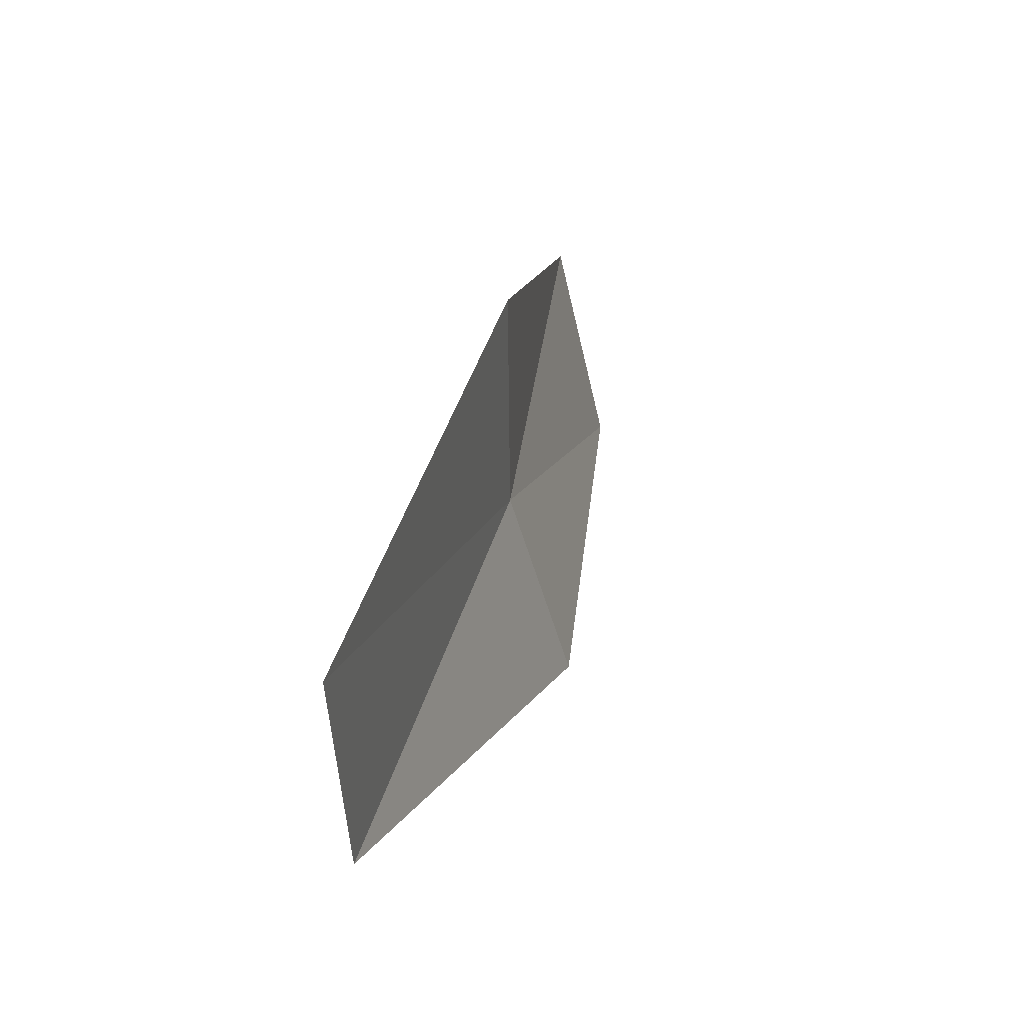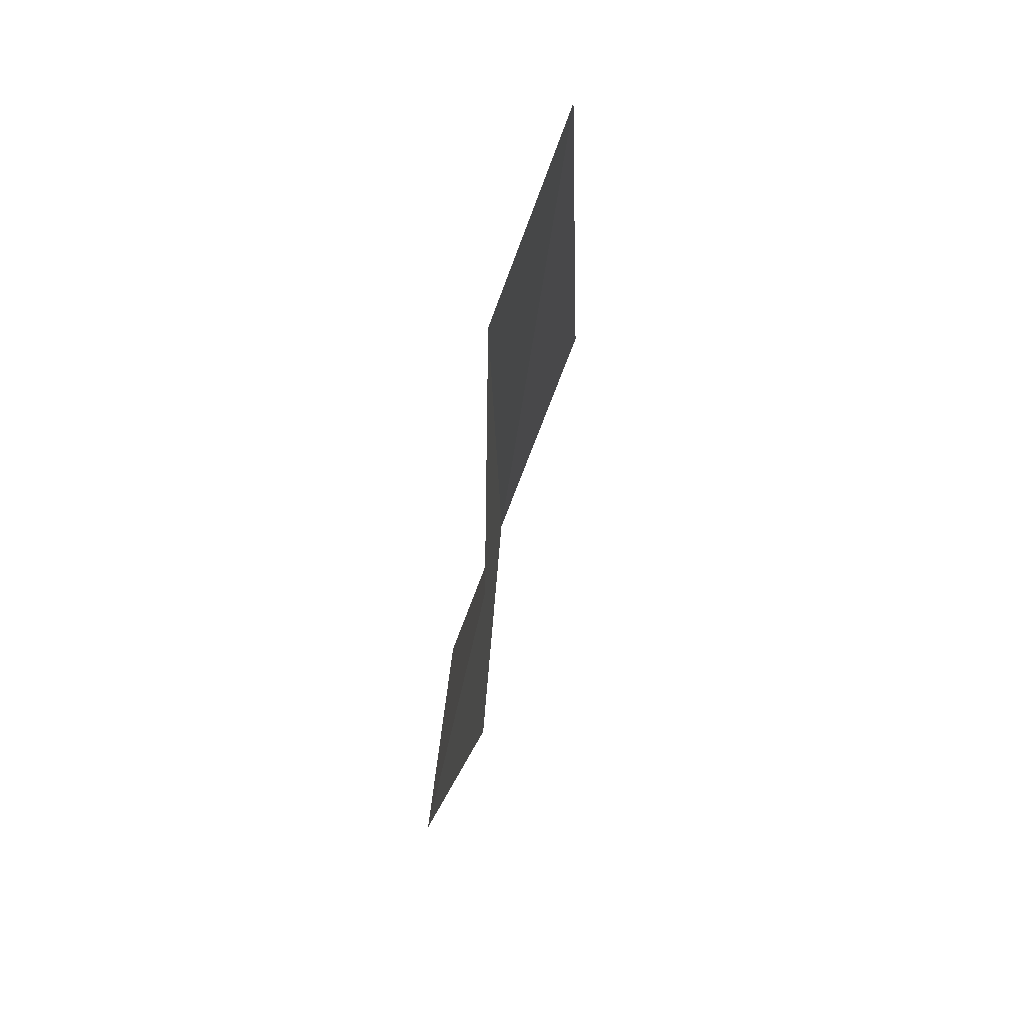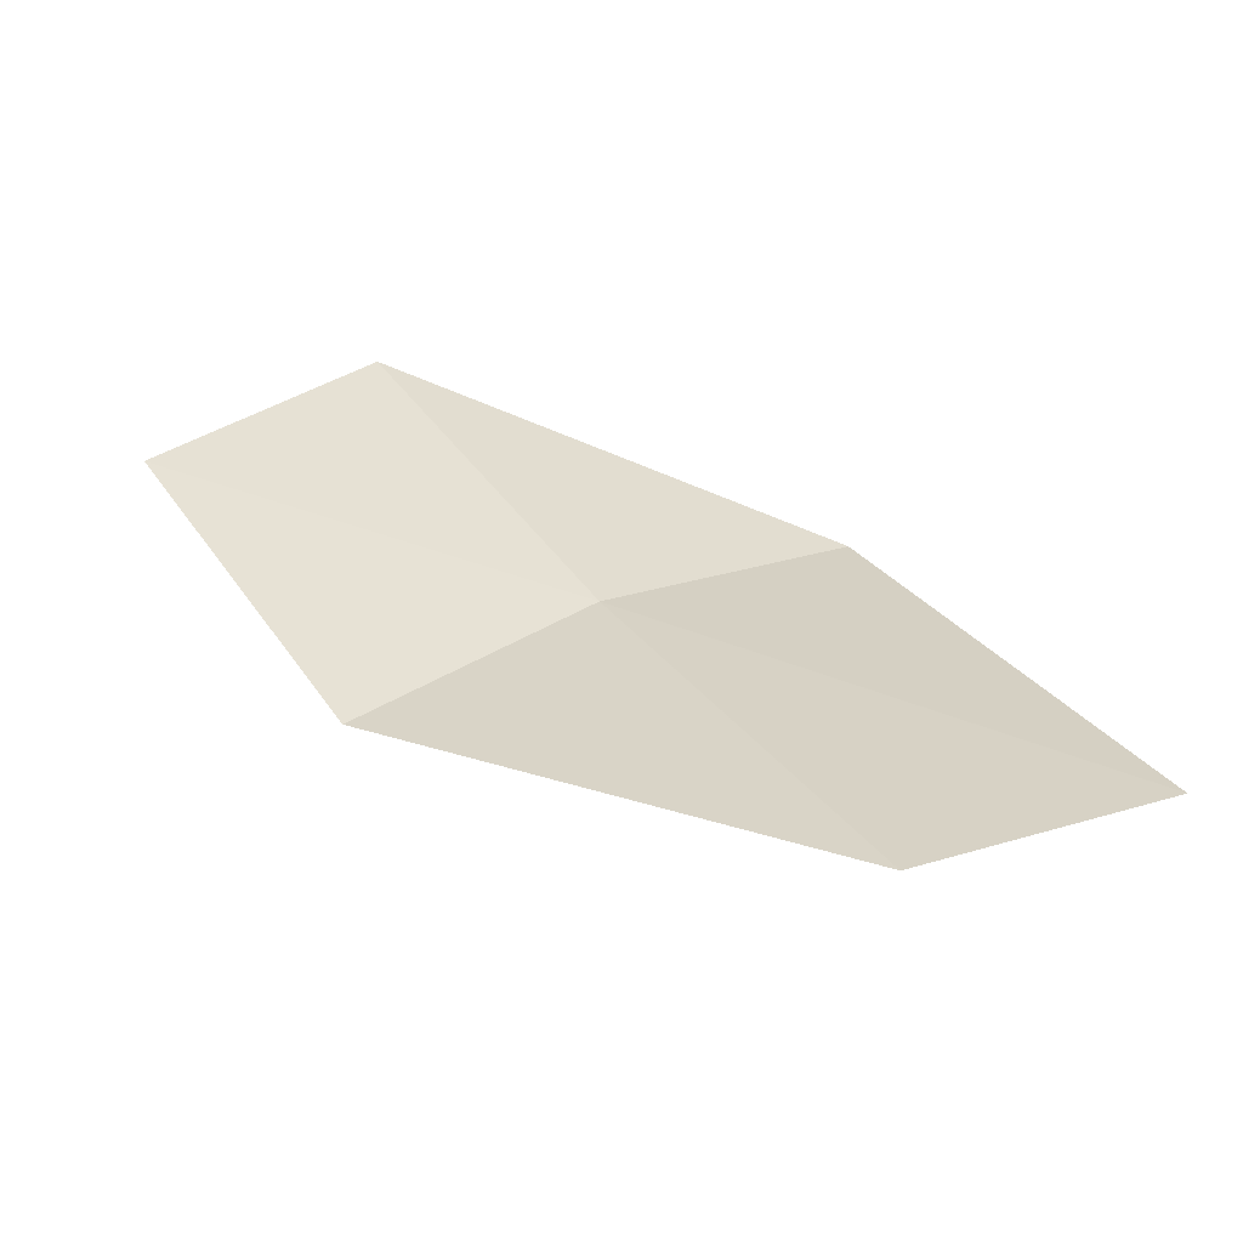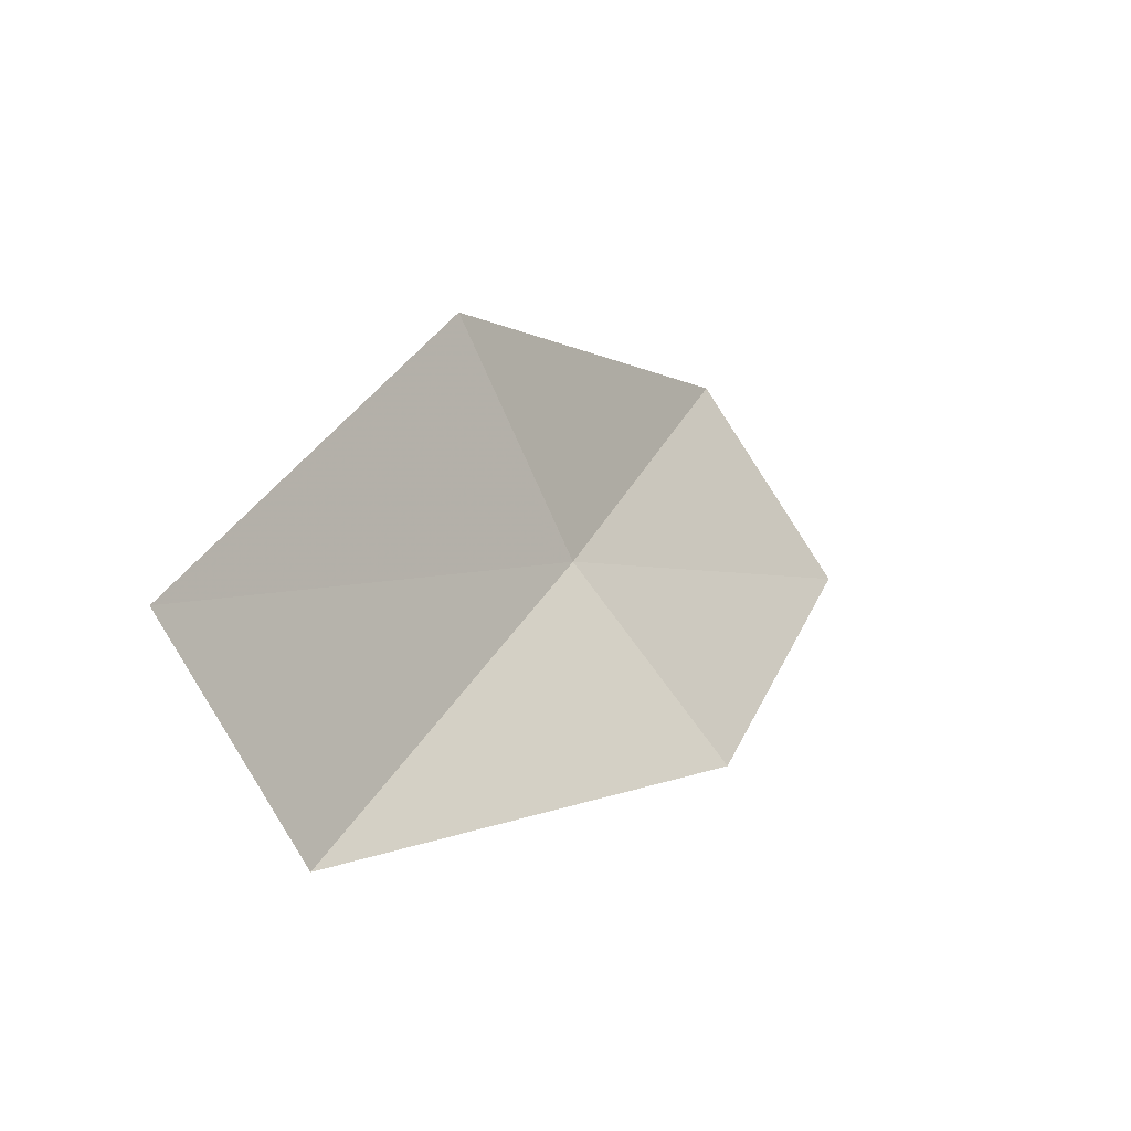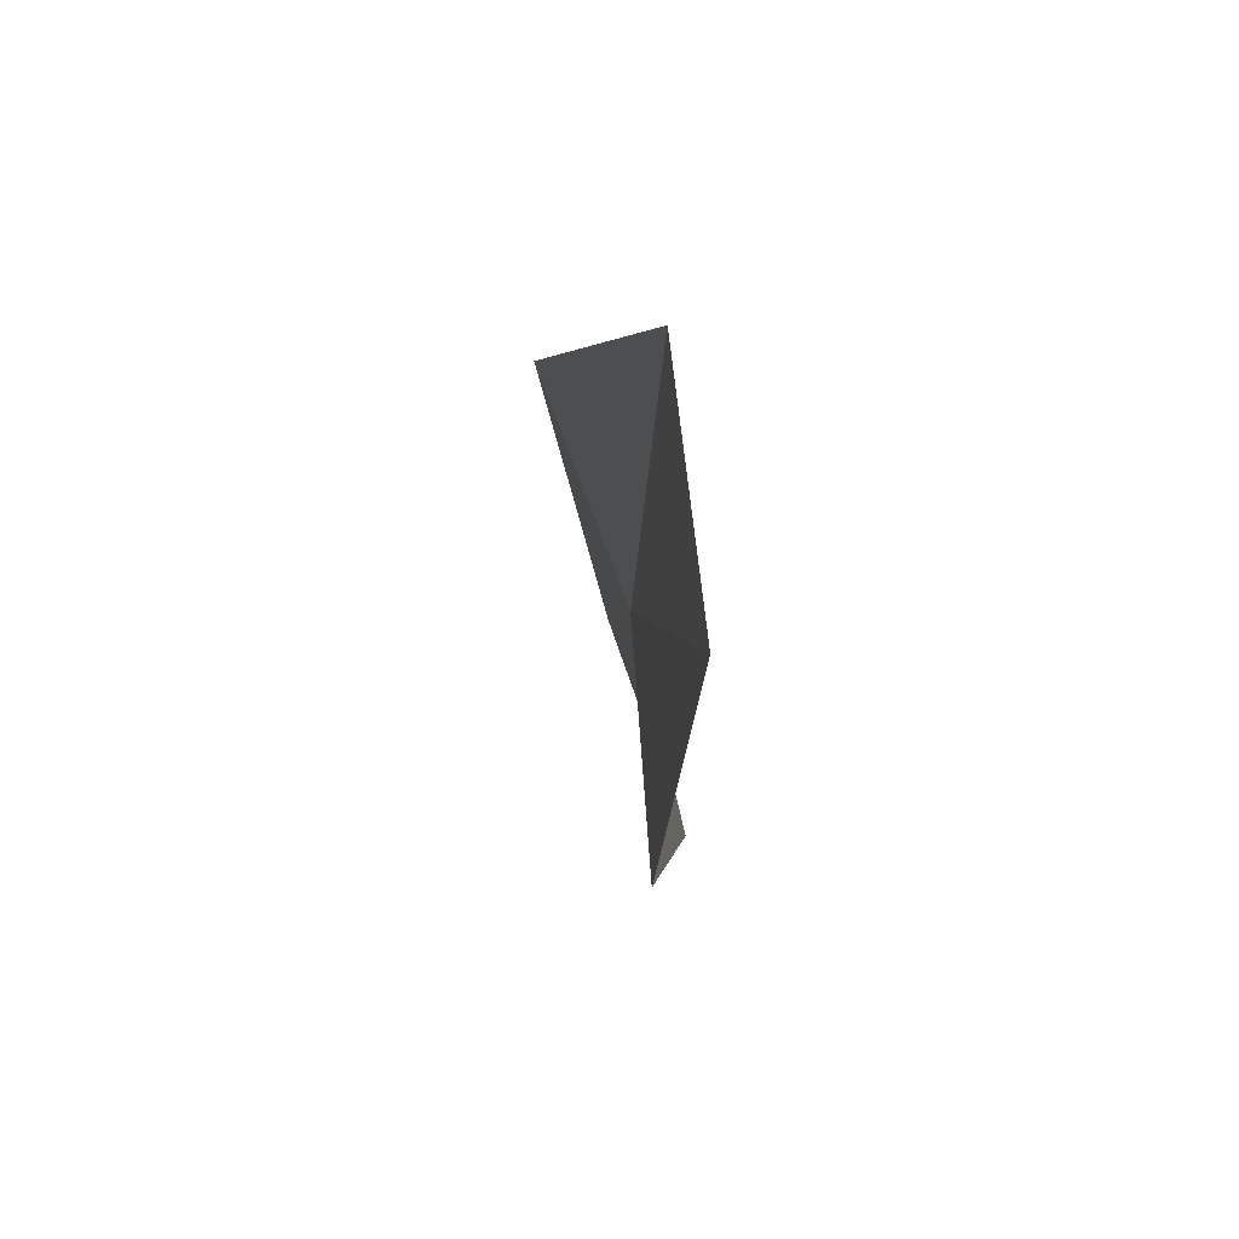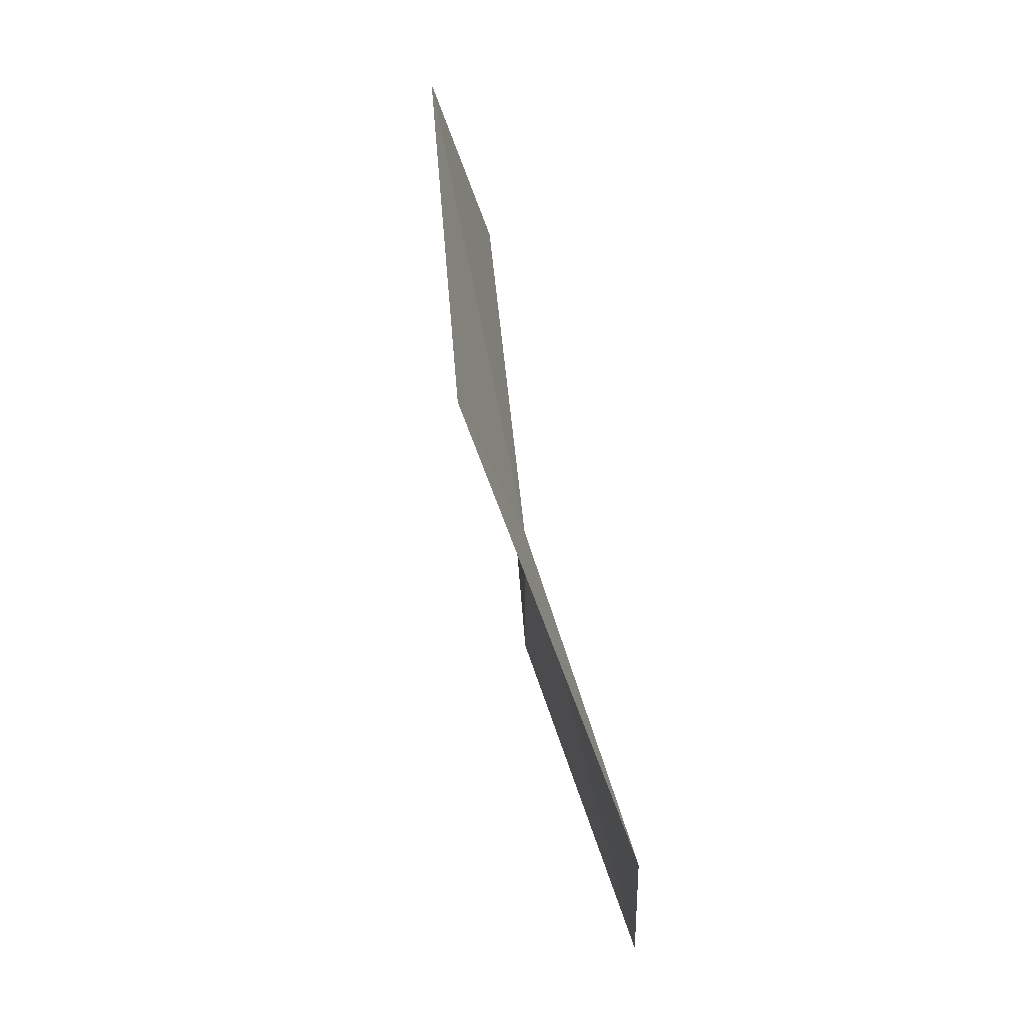
<metadata>
{"format":"obj","ext":"obj","renderer":"f3d","projection":"perspective","resolution":1024,"background":"white","views":[{"elev":-17.2,"azim":-154.0,"up":"+Z"},{"elev":6.9,"azim":175.5,"up":"+Y"},{"elev":-48.7,"azim":103.7,"up":"+Z"},{"elev":-38.4,"azim":-127.3,"up":"+Z"},{"elev":31.8,"azim":3.6,"up":"+Z"},{"elev":22.6,"azim":-11.9,"up":"+Y"}]}
</metadata>
<code>
v 10.29 131.3 27.27
v 10.5 129.8 26.34
v 10.83 128.4 28.86
v 10.55 129.8 29.87
v 9.593 132.8 28.18
v 10.58 133 24.4
v 9.941 134.5 25.22
f 1 2 3
f 1 3 4
f 1 4 5
f 1 6 2
f 1 7 6
f 1 5 7

</code>
